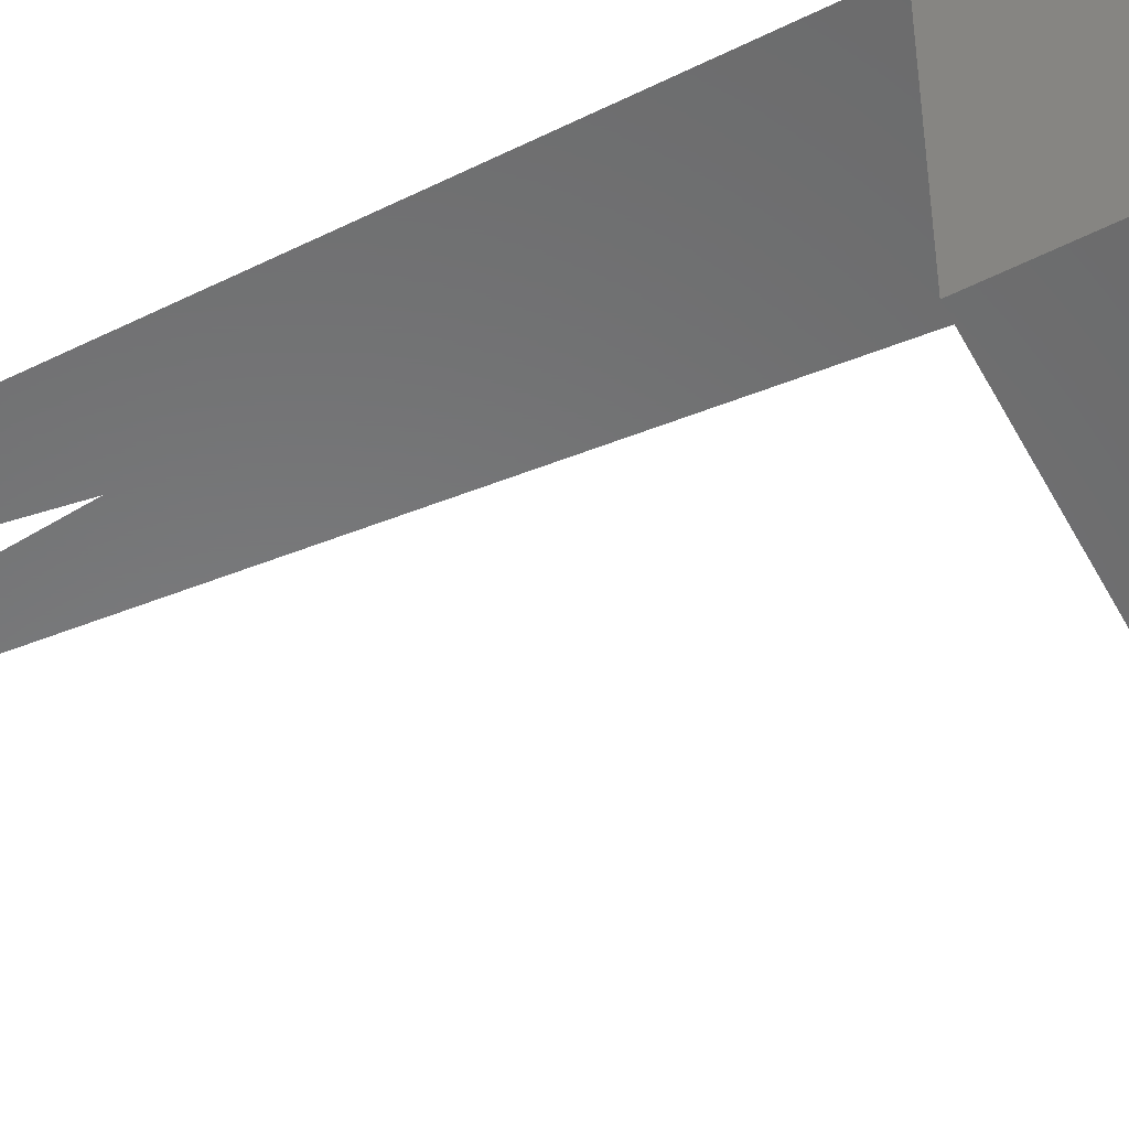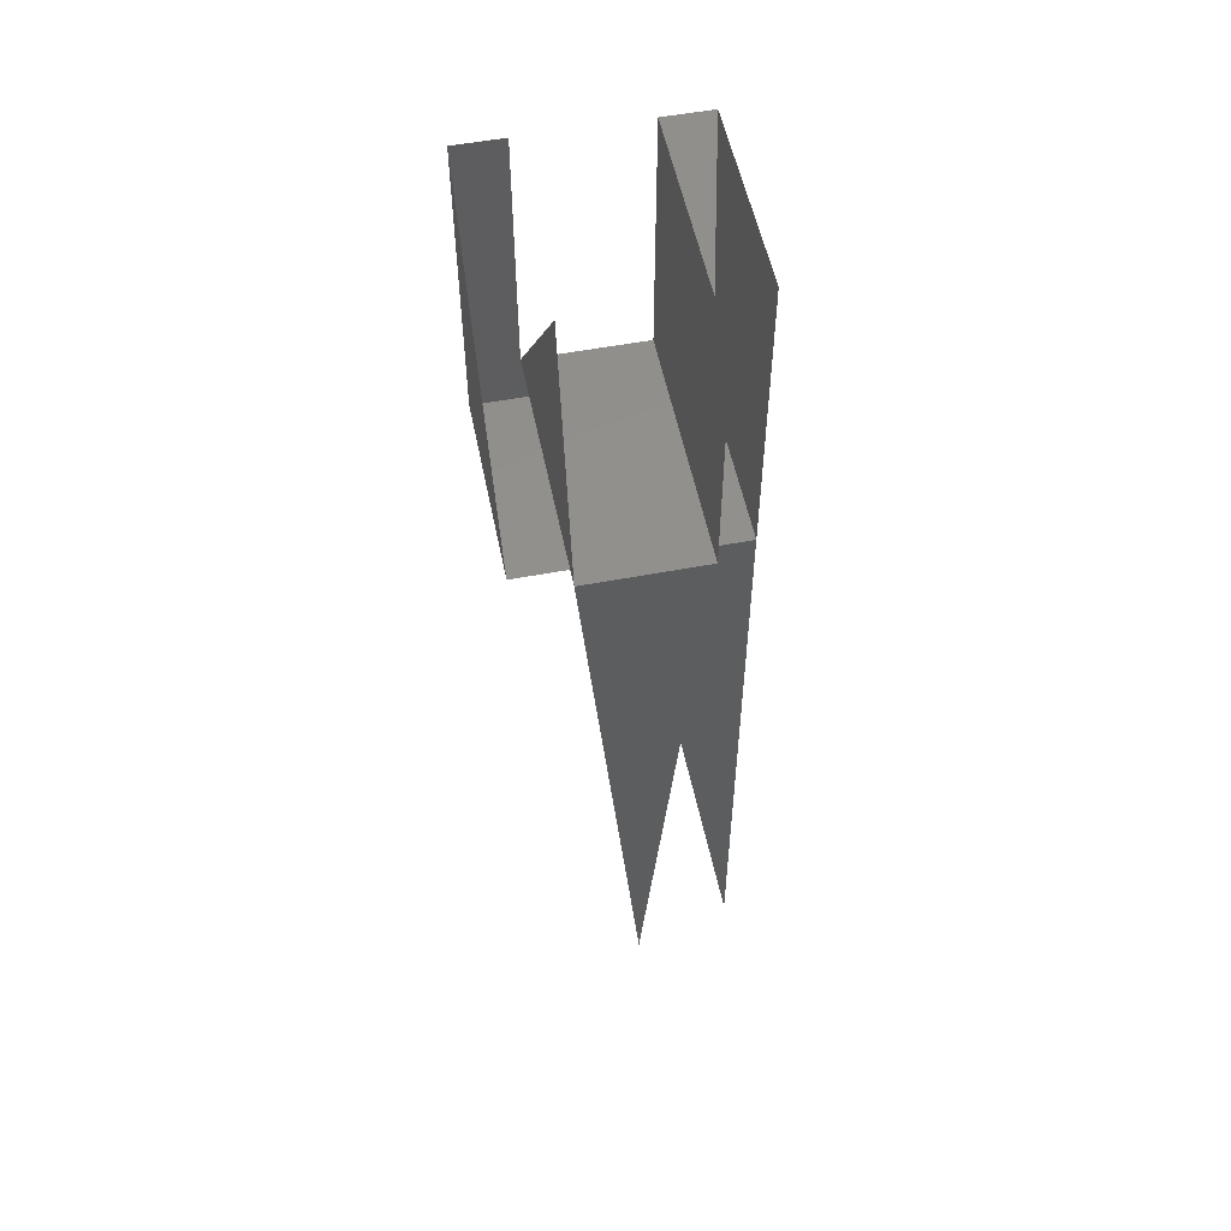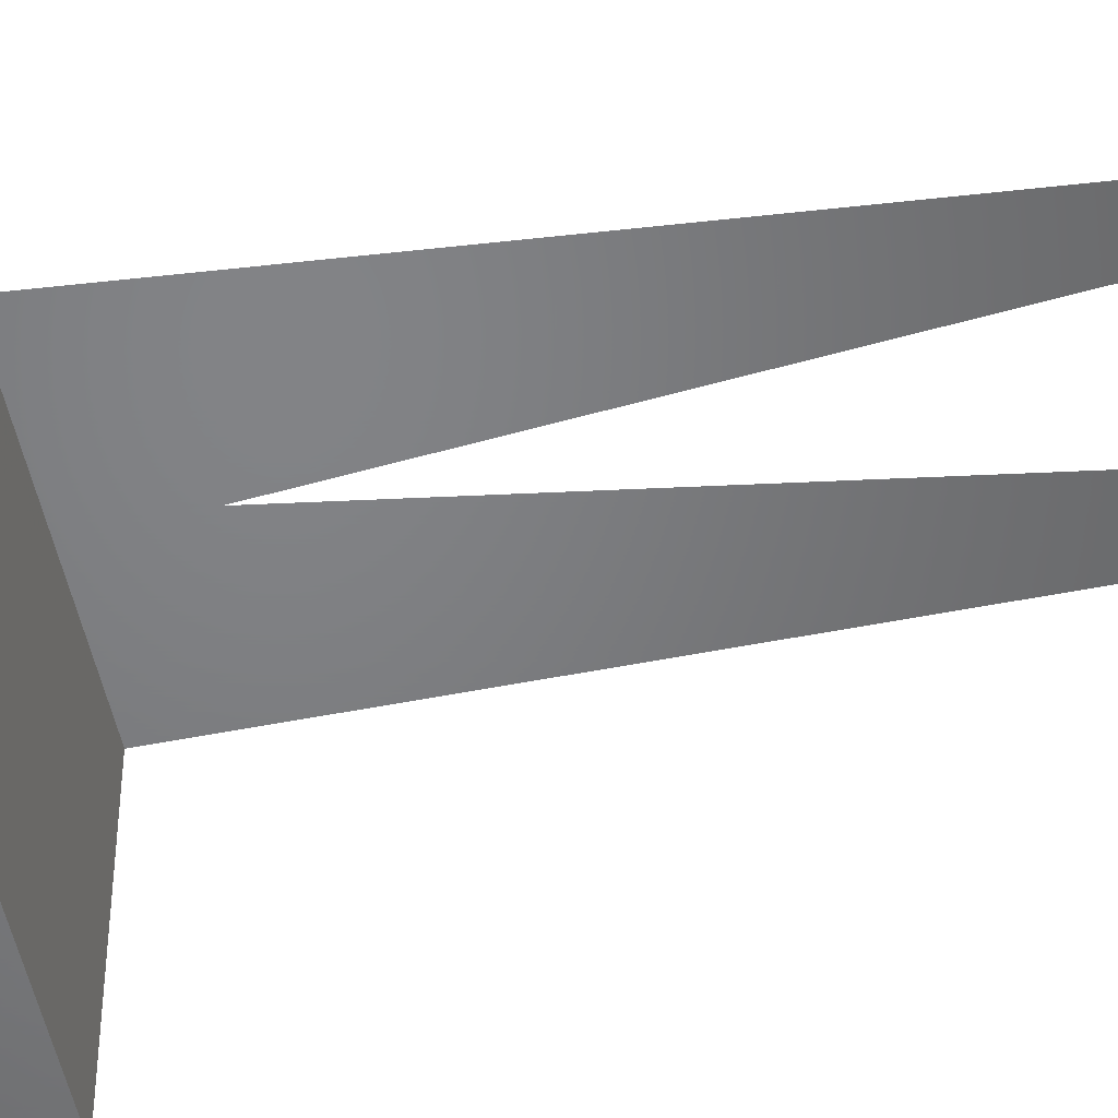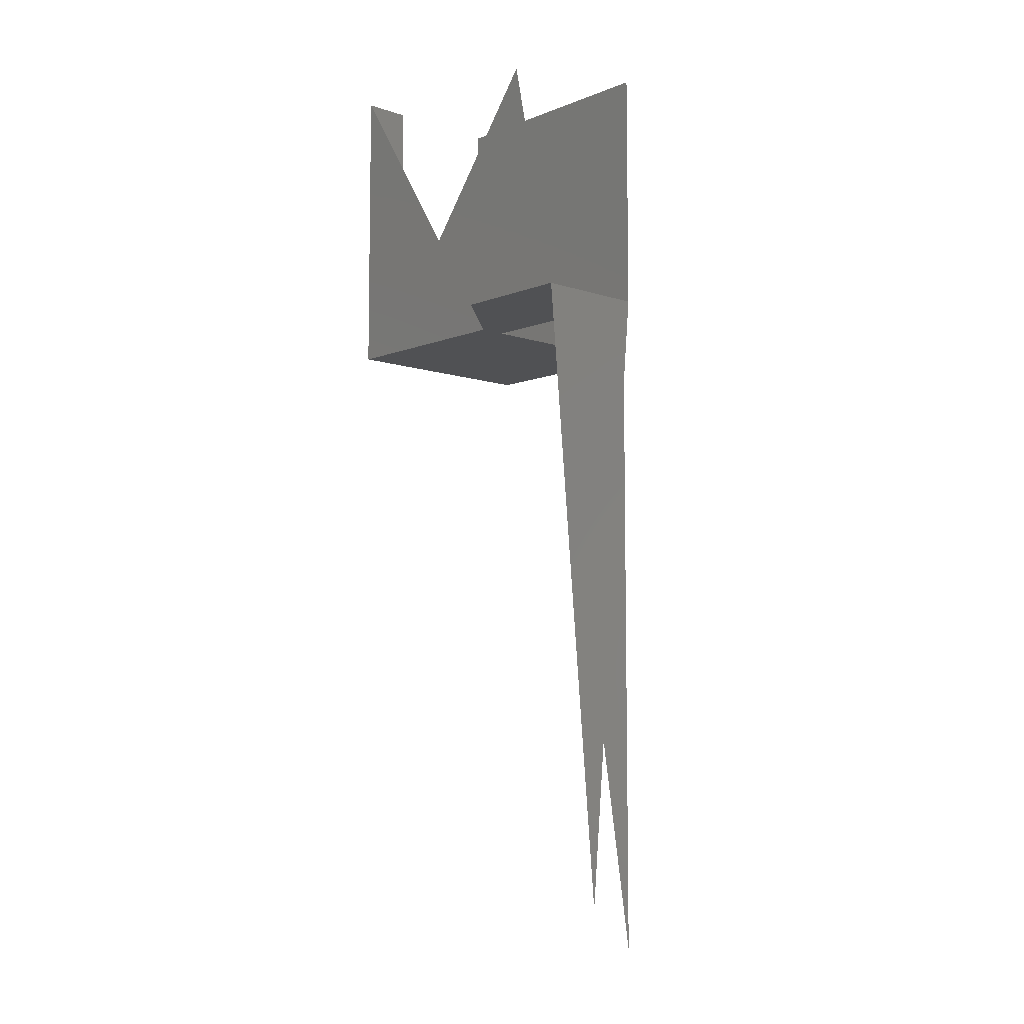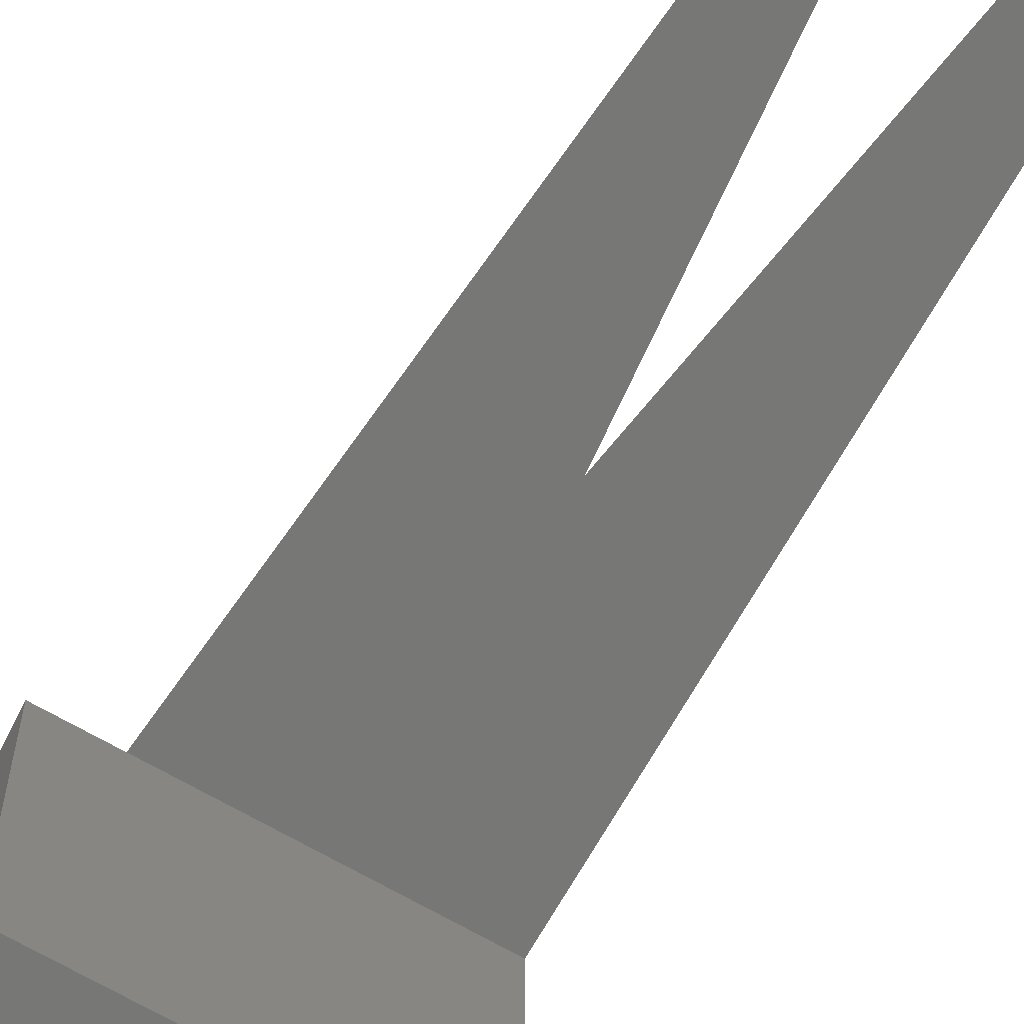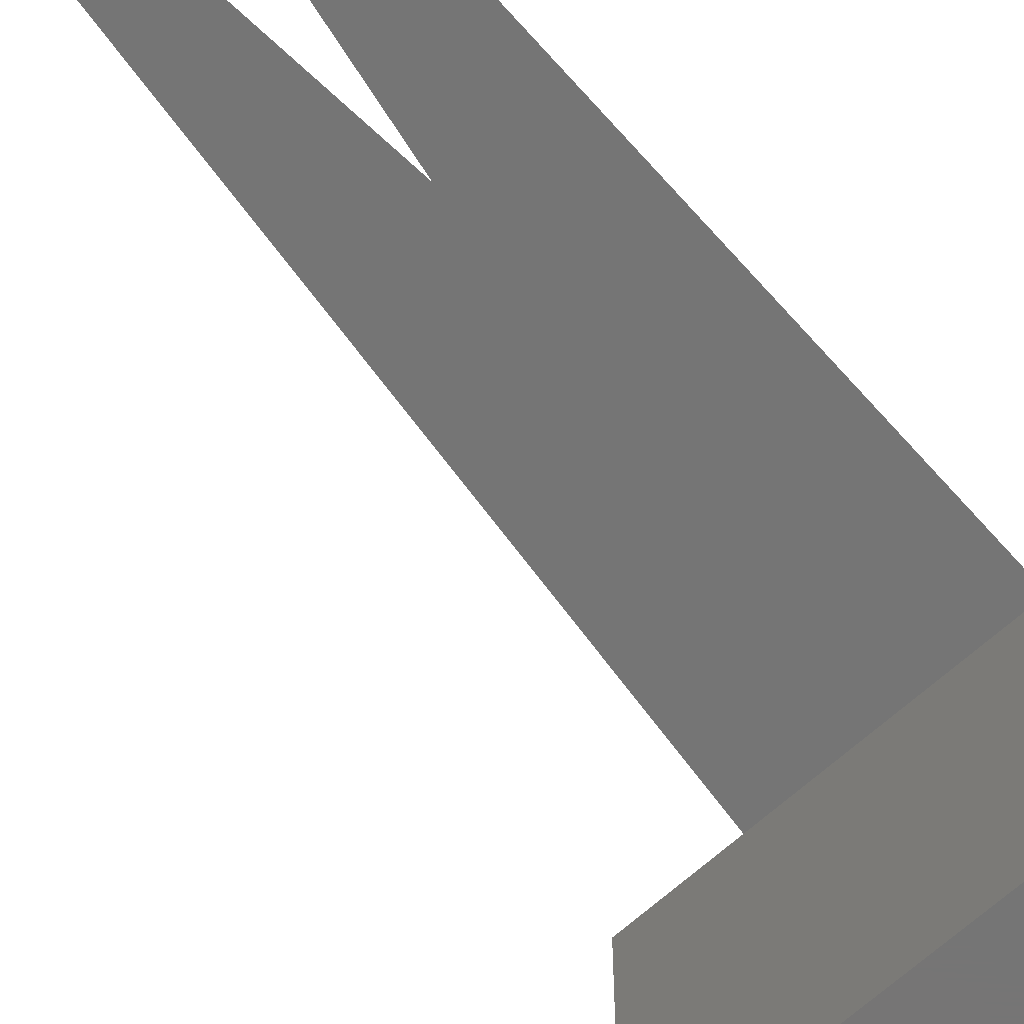
<metadata>
{"format":"stl","ext":"stl","renderer":"f3d","projection":"perspective","resolution":1024,"background":"white","views":[{"elev":-55.8,"azim":-62.4,"up":"+Y"},{"elev":54.3,"azim":168.6,"up":"+Z"},{"elev":-51.2,"azim":102.2,"up":"+Y"},{"elev":-7.5,"azim":137.4,"up":"+Z"},{"elev":-69.5,"azim":150.3,"up":"+Y"},{"elev":-67.7,"azim":-138.4,"up":"+Y"}]}
</metadata>
<code>
# stl→obj: 22 verts, 27 faces
v -2.468 -27.37 29.69
v 0 -27.37 29.69
v 0 -27.37 27.64
v 2.468 -27.37 29.69
v -4.472 -27.37 27.64
v 0 -16.9 29.69
v 4.472 -27.37 27.64
v -4.472 -19.15 27.64
v -4.472 -27.37 40.21
v -2.468 -16.9 29.69
v 2.468 -16.9 29.69
v 4.472 -19.15 27.64
v 4.472 -27.37 40.21
v 0 -19.15 27.64
v -2.468 -27.37 40.21
v -2.468 -19.15 40.21
v 0 -16.9 2.467
v 2.468 -19.15 40.21
v 2.468 -27.37 40.21
v -4.472 -19.15 40.21
v -4.472 -19.15 0.2105
v -2.468 -16.9 40.21
f 1 2 3
f 4 3 2
f 1 3 5
f 6 2 1
f 6 4 2
f 4 7 3
f 3 8 5
f 1 5 9
f 6 1 10
f 6 11 4
f 3 7 12
f 4 13 7
f 8 9 5
f 3 14 8
f 1 9 15
f 16 10 1
f 17 6 10
f 18 4 11
f 11 6 17
f 12 7 13
f 3 12 14
f 4 19 13
f 8 20 9
f 14 21 8
f 16 15 9
f 16 1 15
f 22 10 16

</code>
